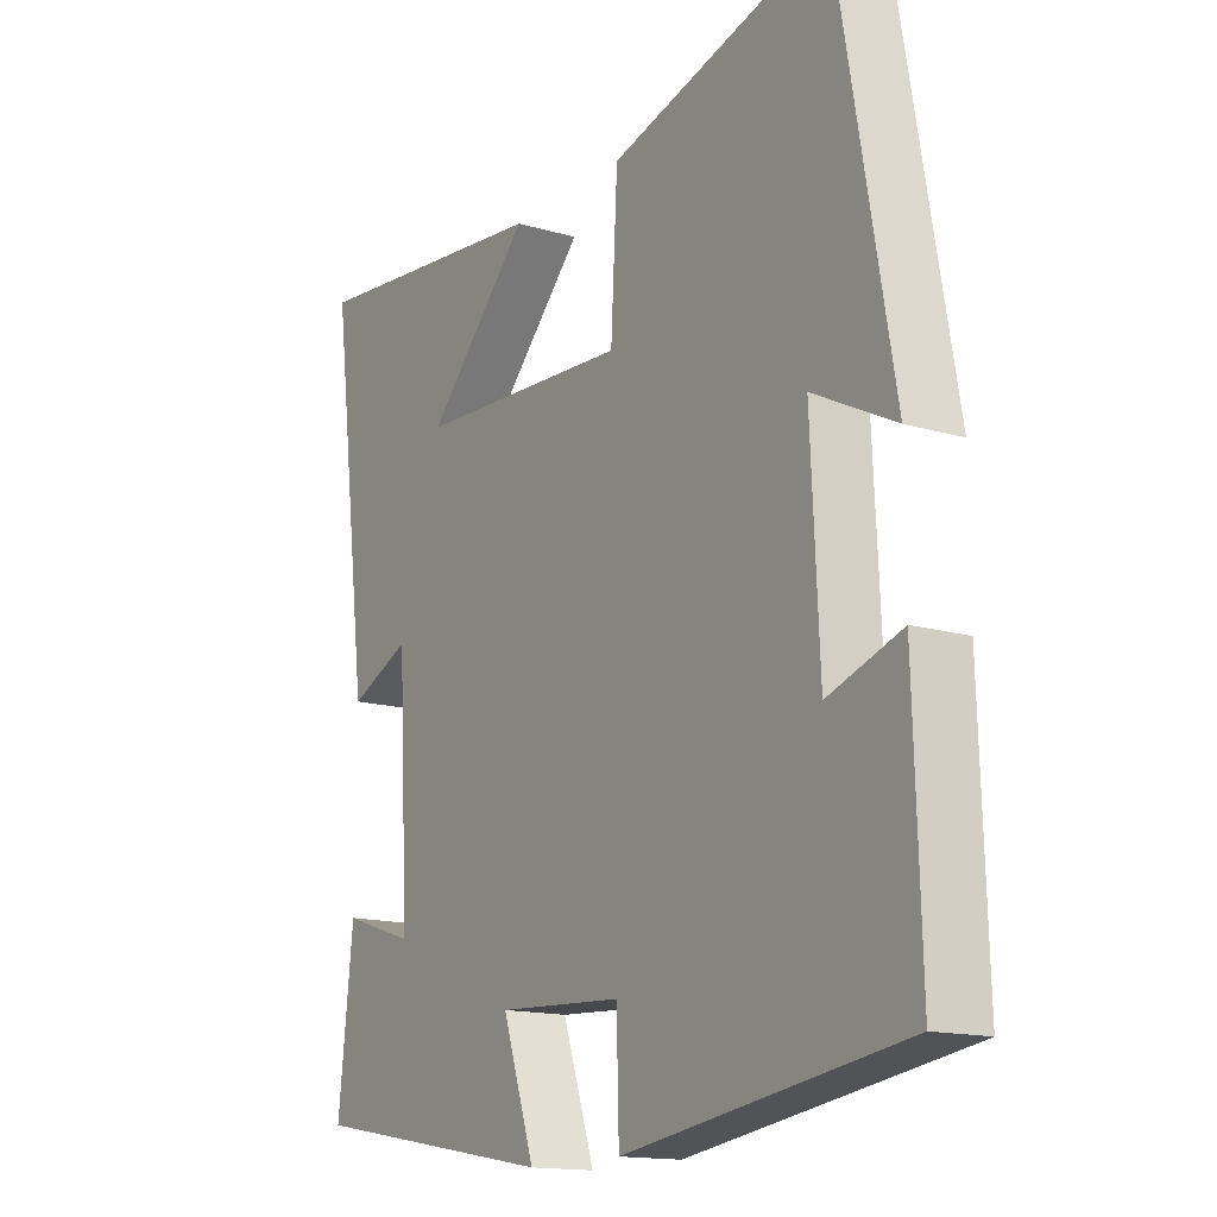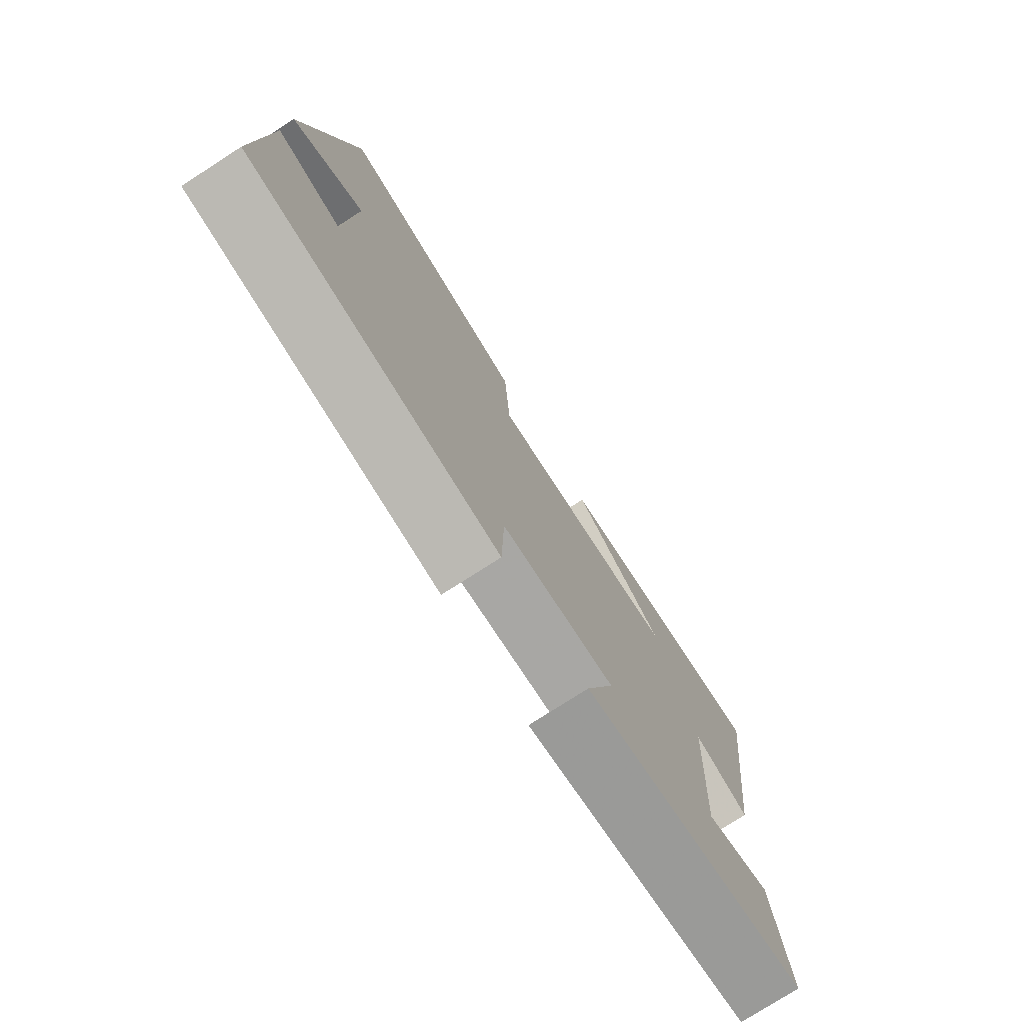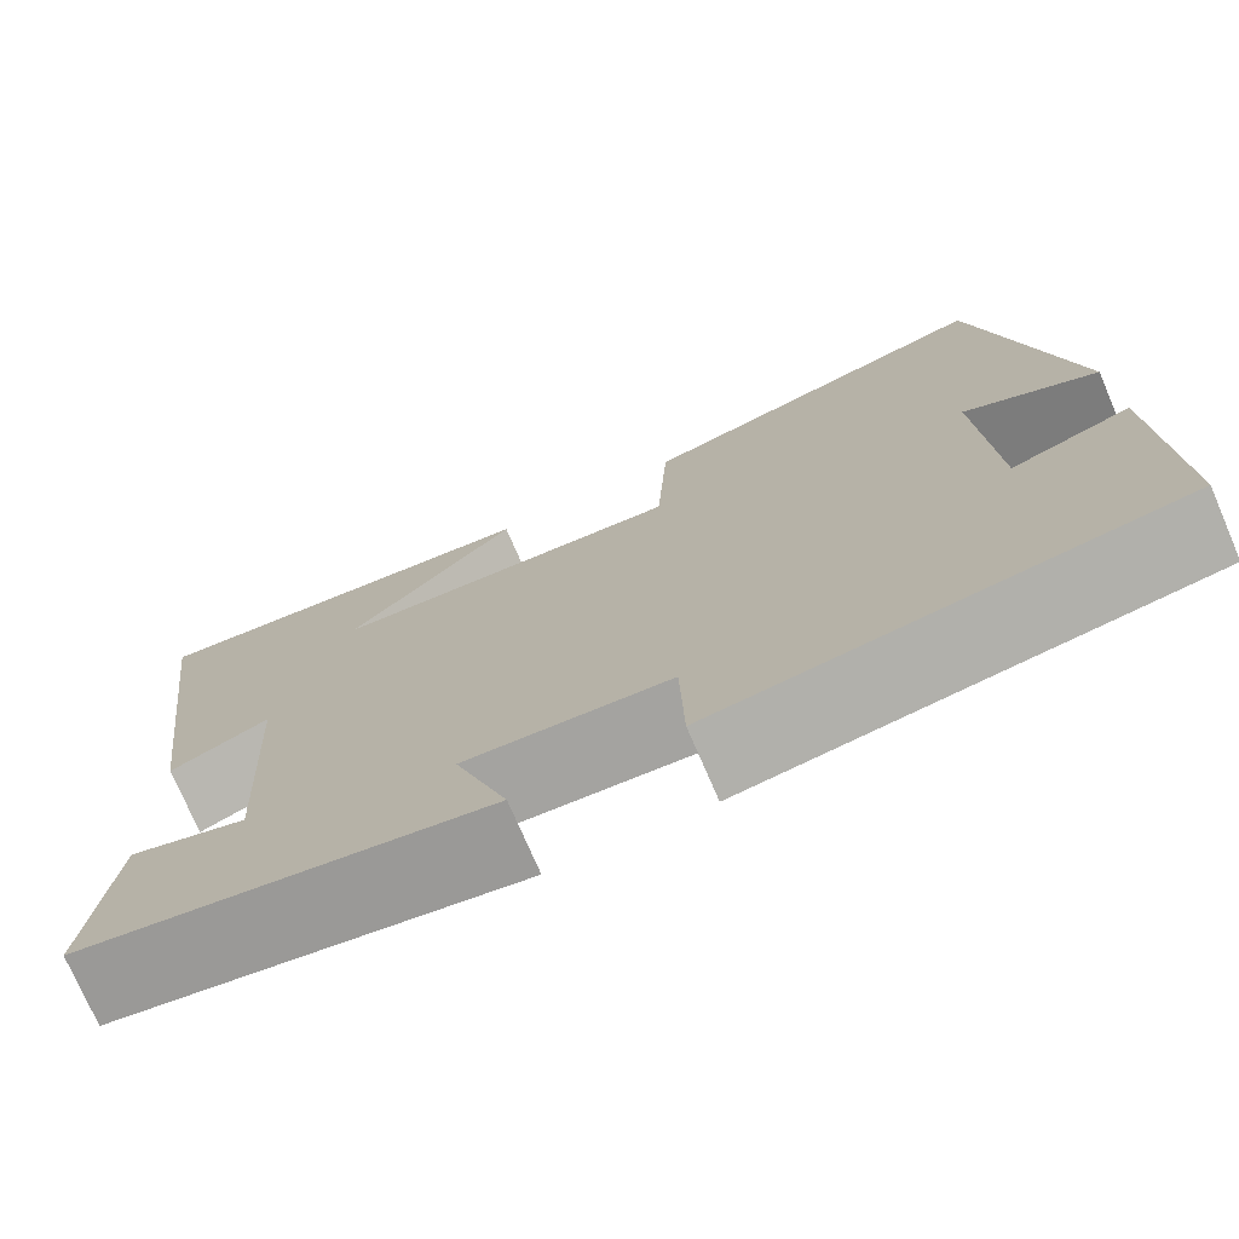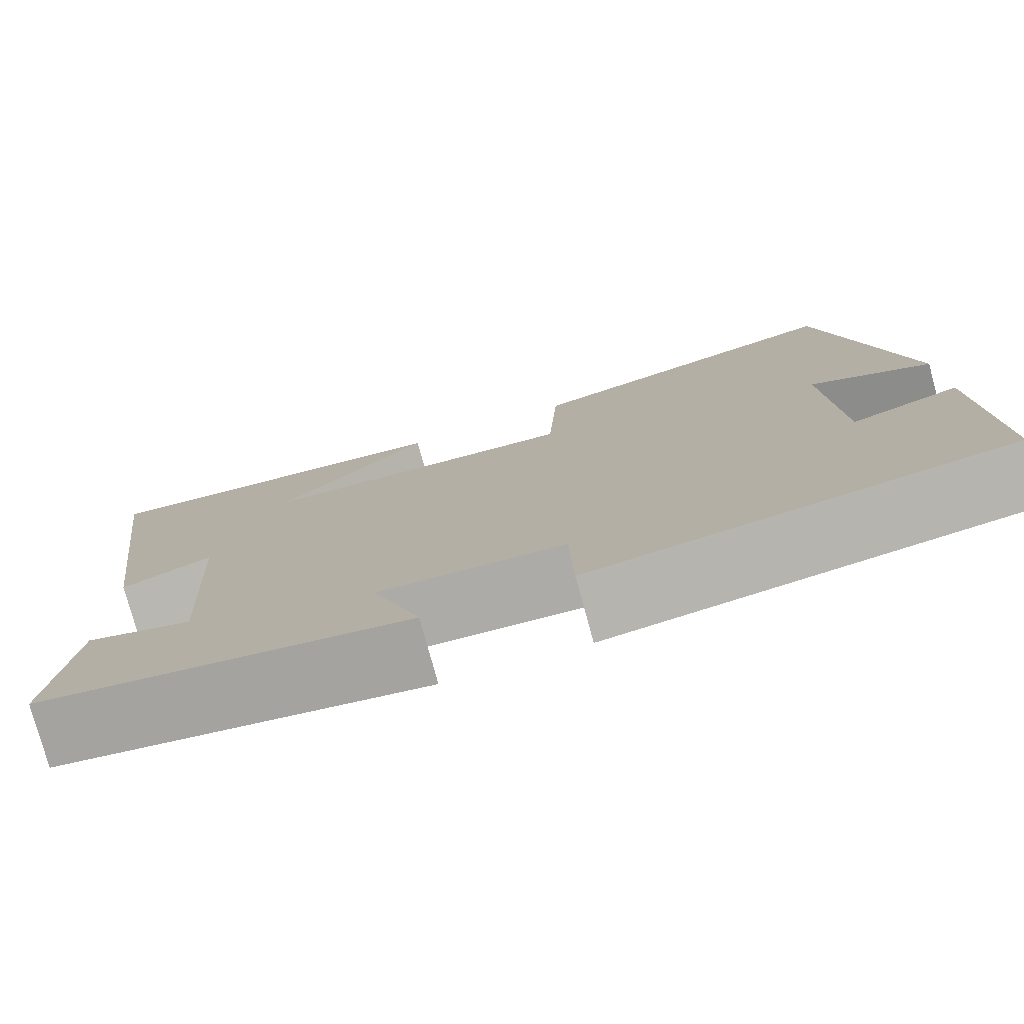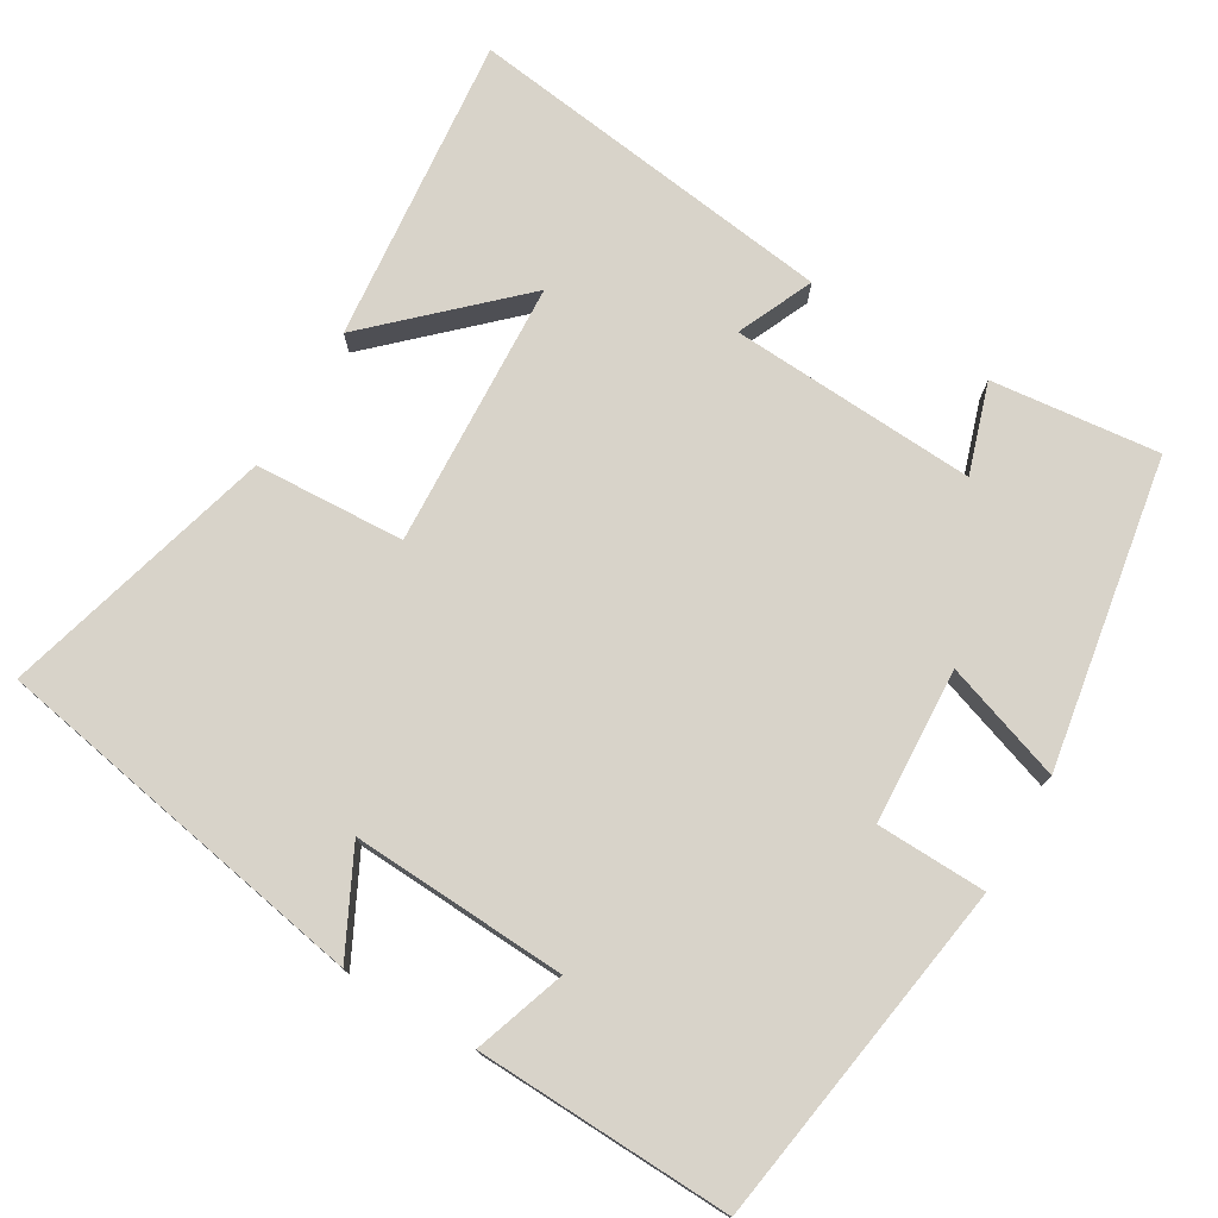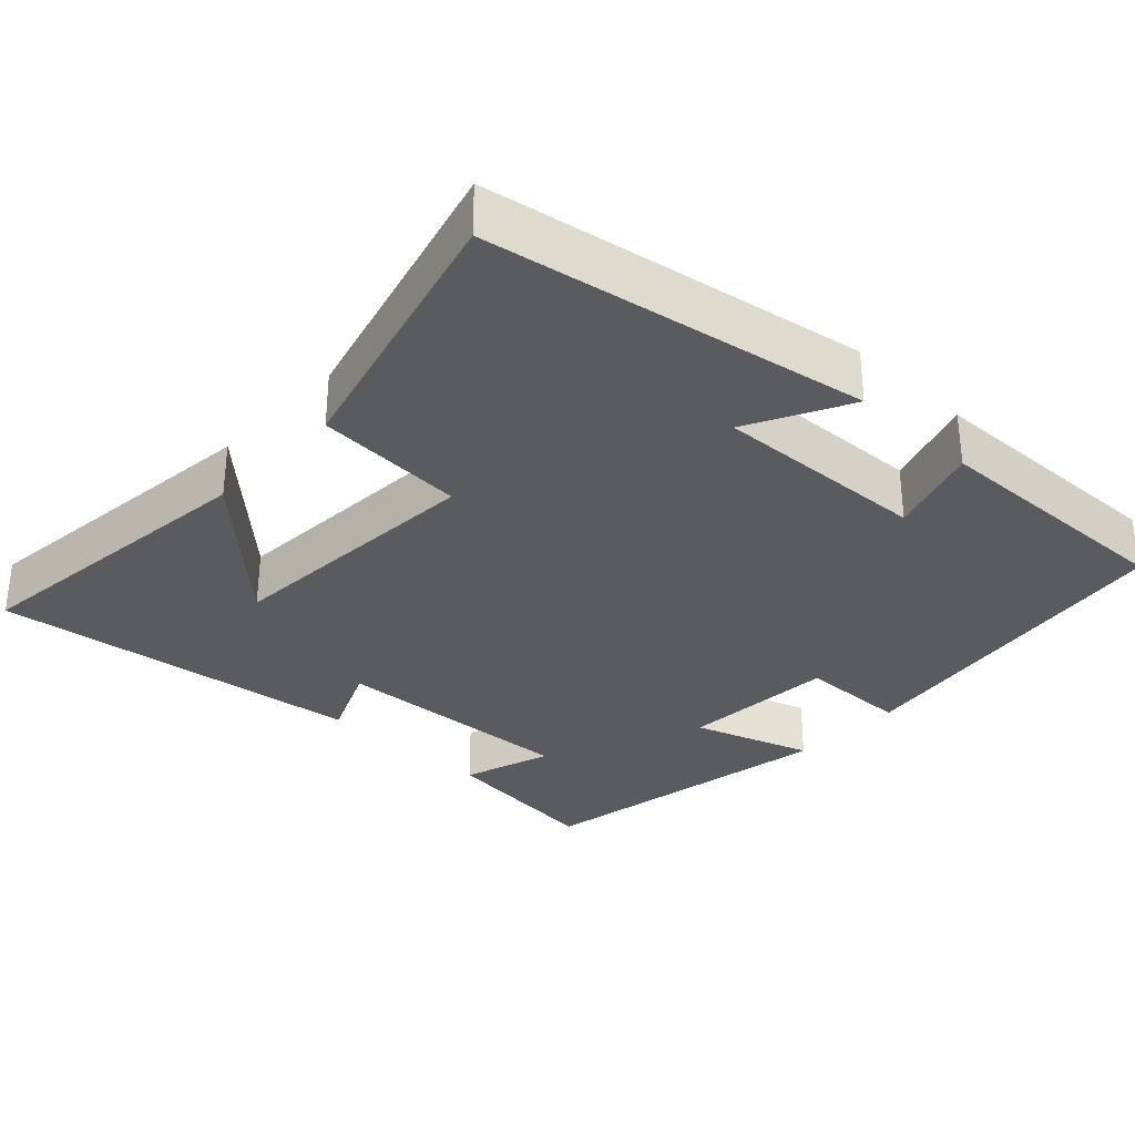
<metadata>
{"format":"obj","ext":"obj","renderer":"f3d","projection":"perspective","resolution":1024,"background":"white","views":[{"elev":-15.0,"azim":57.7,"up":"+Z"},{"elev":-77.1,"azim":122.7,"up":"+Z"},{"elev":-74.7,"azim":23.3,"up":"+Z"},{"elev":-78.0,"azim":15.3,"up":"+Z"},{"elev":75.9,"azim":120.8,"up":"+Y"},{"elev":-32.1,"azim":46.4,"up":"+Y"}]}
</metadata>
<code>
v 0.511 0.07 -0.431
v 0.047 0.07 -0.5
v 0.043 0.07 -0.353
v -0.165 0.07 -0.341
v -0.111 0.07 -0.5
v -0.525 0.07 -0.428
v -0.5 0.07 -0.203
v -0.38 0.07 -0.242
v -0.398 0.07 0.088
v -0.5 0.07 0.043
v -0.564 0.07 0.543
v -0.151 0.07 0.5
v -0.324 0.07 0.319
v 0.034 0.07 0.299
v 0.045 0.07 0.5
v 0.41 0.07 0.599
v 0.5 0.07 0.089
v 0.364 0.07 0.158
v 0.378 0.07 -0.13
v 0.5 0.07 -0.089
v 0.511 0 -0.431
v 0.047 0 -0.5
v 0.043 0 -0.353
v -0.165 0 -0.341
v -0.111 0 -0.5
v -0.525 0 -0.428
v -0.5 0 -0.203
v -0.38 0 -0.242
v -0.398 0 0.088
v -0.5 0 0.043
v -0.564 0 0.543
v -0.151 0 0.5
v -0.324 0 0.319
v 0.034 0 0.299
v 0.045 0 0.5
v 0.41 0 0.599
v 0.5 0 0.089
v 0.364 0 0.158
v 0.378 0 -0.13
v 0.5 0 -0.089
f 19 20 1 2
f 18 19 2 3
f 15 16 17 18
f 14 15 18 3
f 13 14 3 4
f 11 12 13
f 9 10 11 13
f 8 9 13 4
f 6 7 8
f 4 5 6 8
f 22 21 40 39
f 23 22 39 38
f 38 37 36 35
f 23 38 35 34
f 24 23 34 33
f 33 32 31
f 33 31 30 29
f 24 33 29 28
f 28 27 26
f 28 26 25 24
f 1 21 22 2
f 2 22 23 3
f 3 23 24 4
f 4 24 25 5
f 5 25 26 6
f 6 26 27 7
f 7 27 28 8
f 8 28 29 9
f 9 29 30 10
f 10 30 31 11
f 11 31 32 12
f 12 32 33 13
f 13 33 34 14
f 14 34 35 15
f 15 35 36 16
f 16 36 37 17
f 17 37 38 18
f 18 38 39 19
f 19 39 40 20
f 20 40 21 1

</code>
